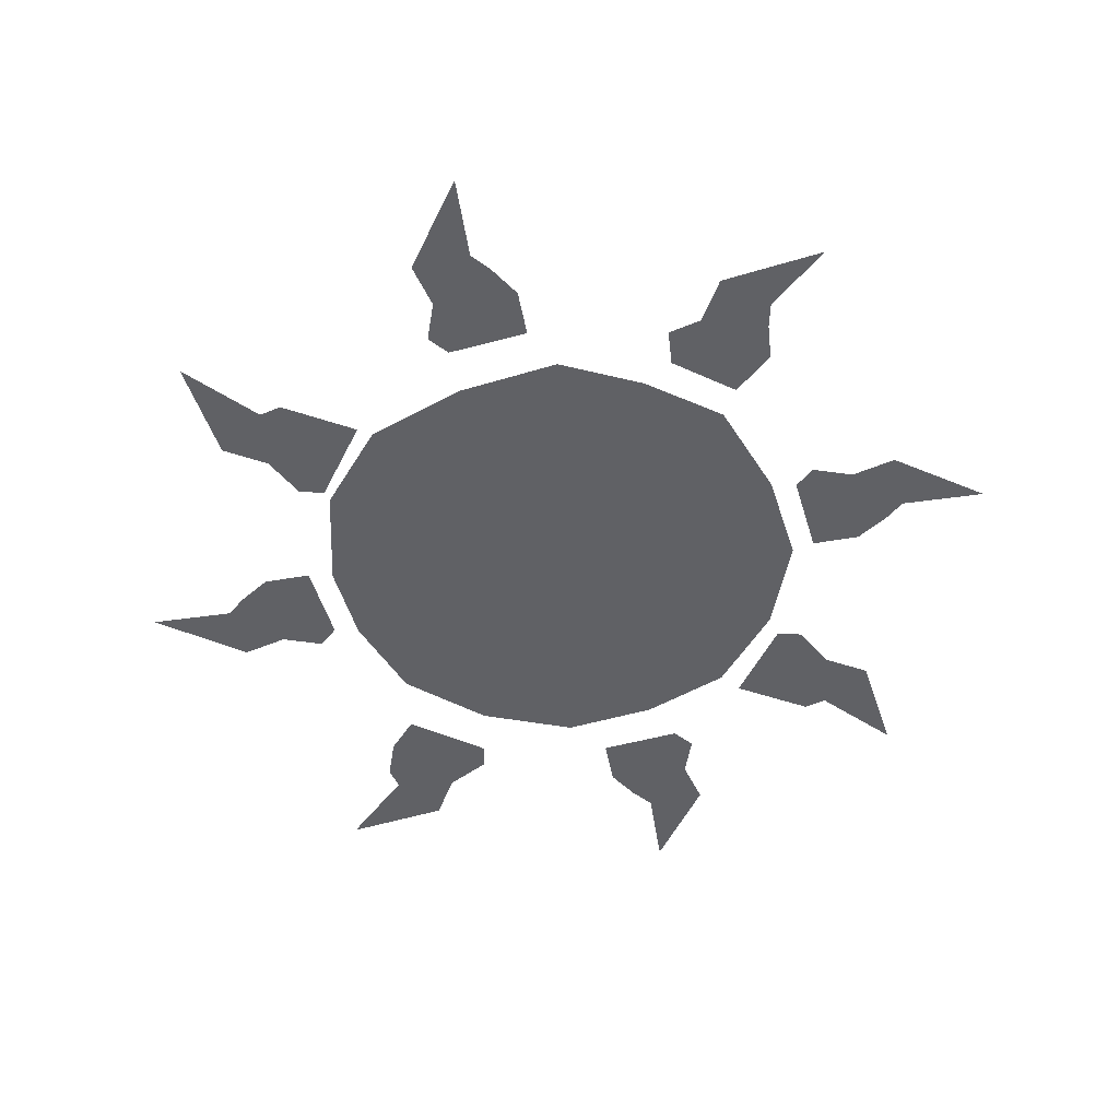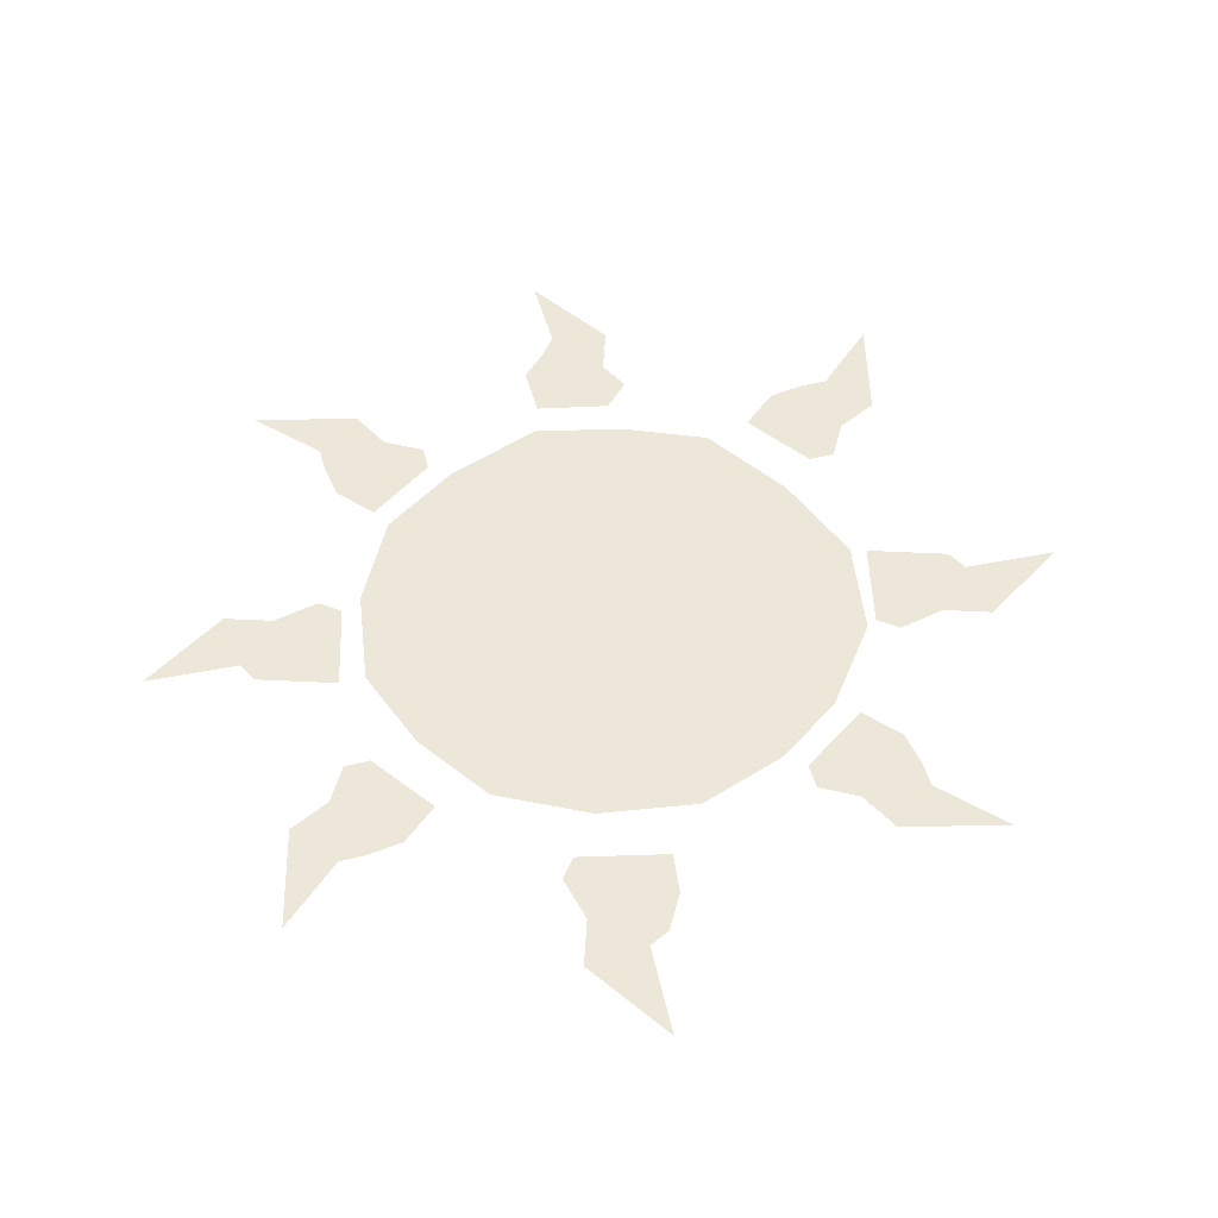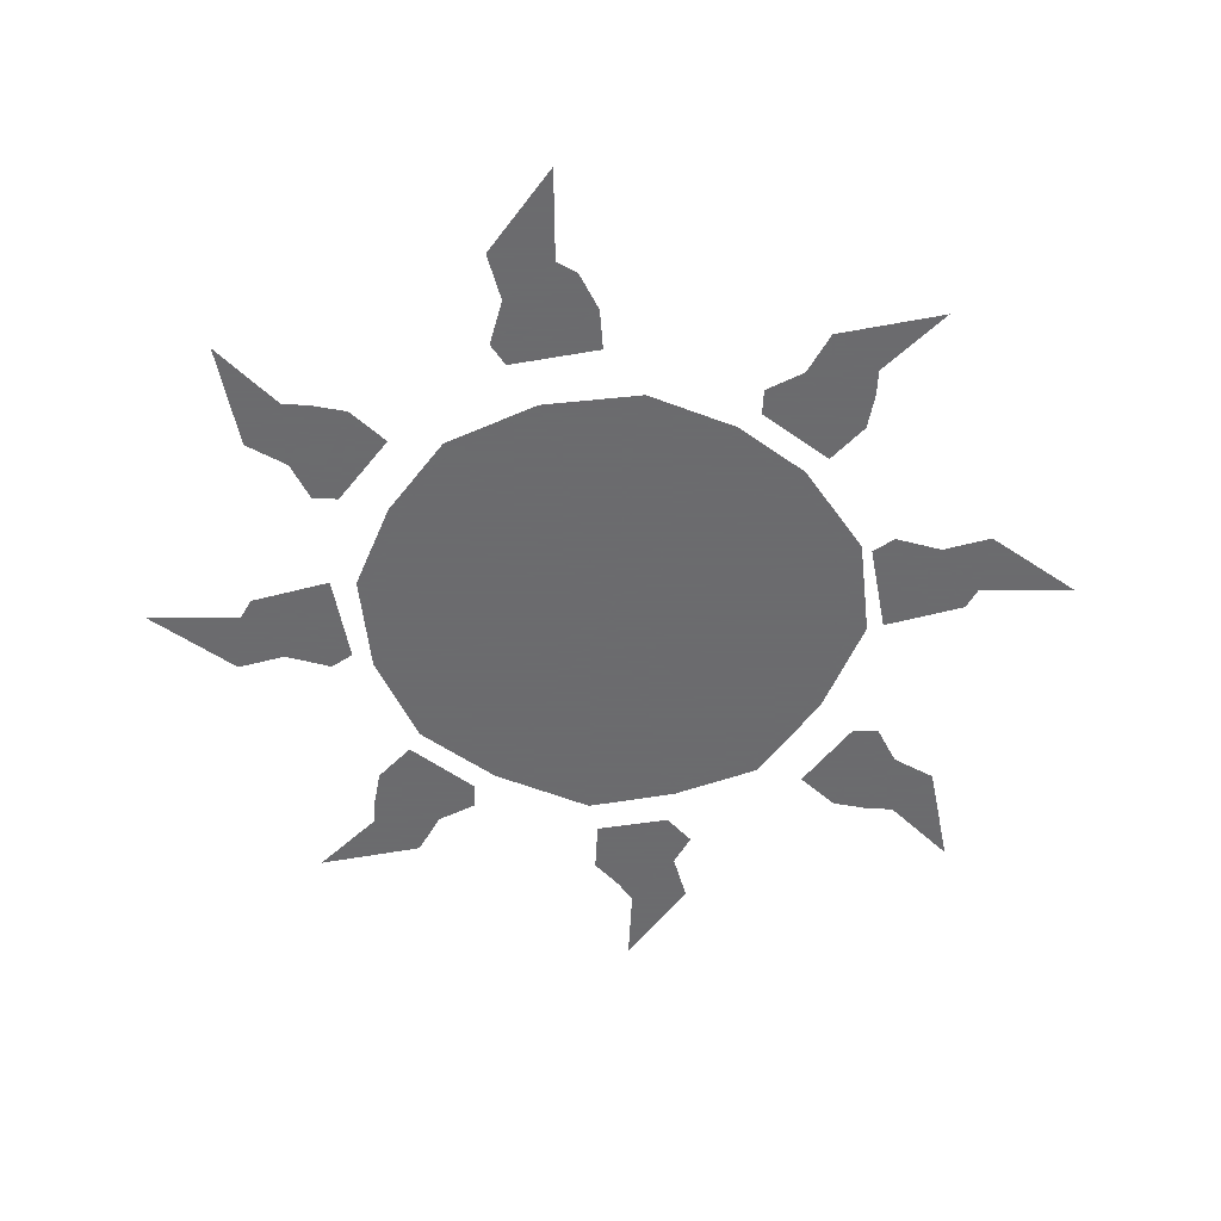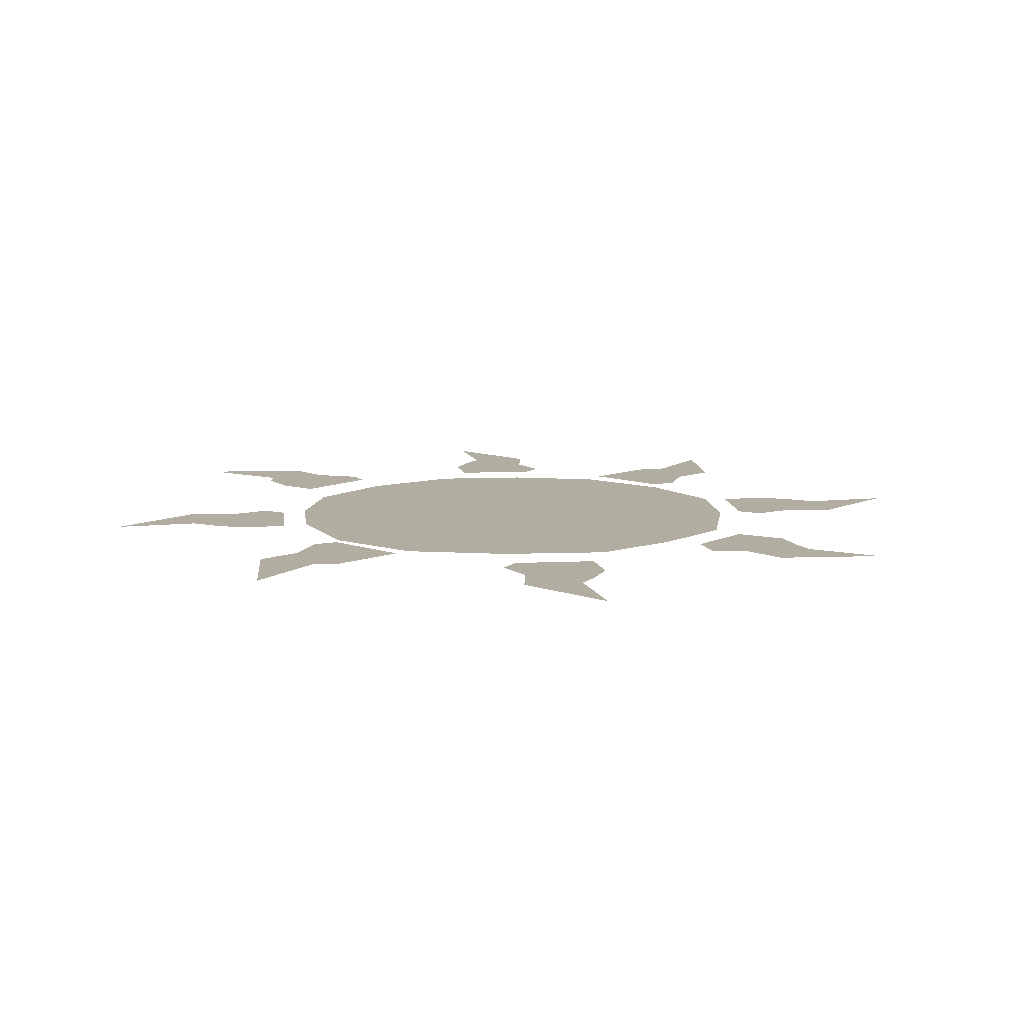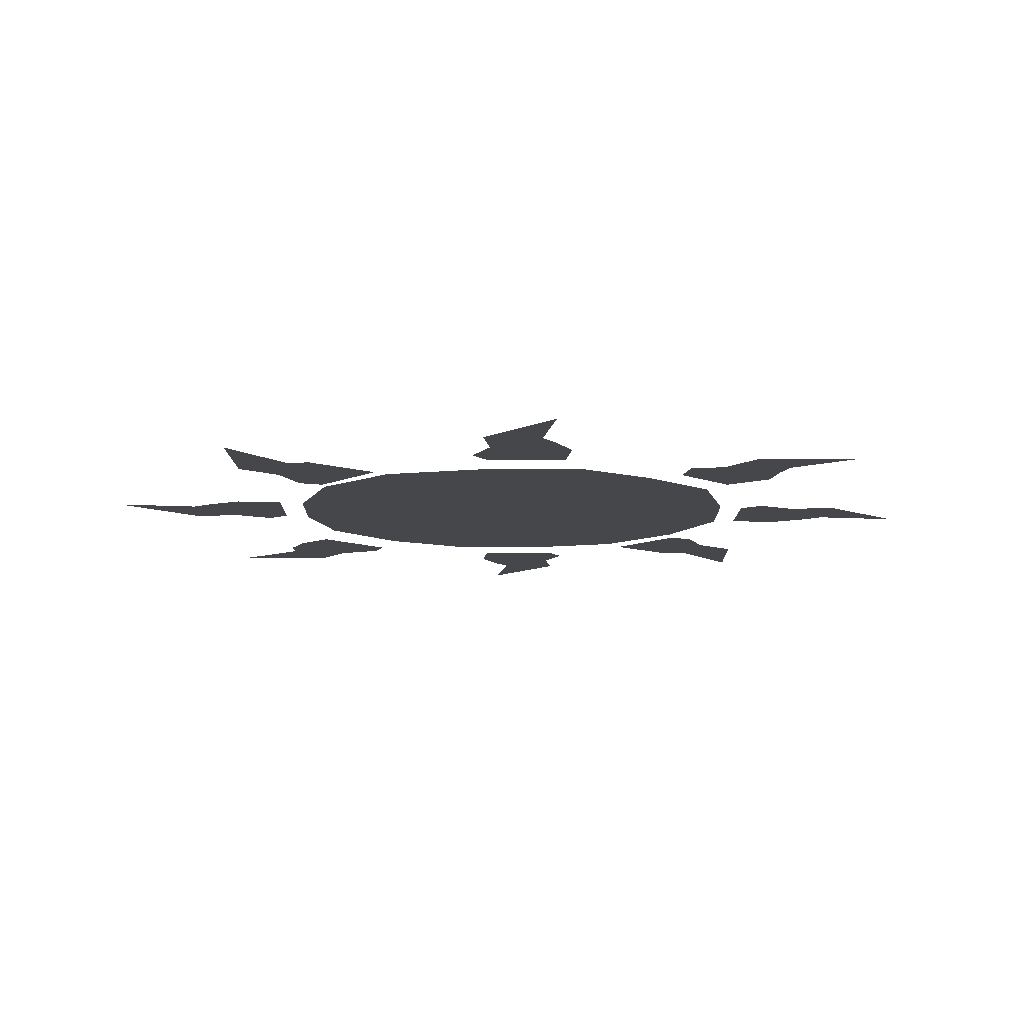
<metadata>
{"format":"obj","ext":"obj","renderer":"f3d","projection":"perspective","resolution":1024,"background":"white","views":[{"elev":-50.3,"azim":24.7,"up":"+Y"},{"elev":50.2,"azim":-131.9,"up":"+Y"},{"elev":-53.5,"azim":-119.3,"up":"+Y"},{"elev":10.5,"azim":1.6,"up":"+Y"},{"elev":-10.8,"azim":7.5,"up":"+Y"}]}
</metadata>
<code>
v -0.0625 0.0625 -0.1484
v 0 0.0625 -0.1562
v 0 0.0625 0
v -0.1094 0.0625 -0.1094
v -0.0625 0.0625 -0.1562
v 0 0.0625 -0.1641
v 0.0625 0.0625 -0.1562
v 0.0625 0.0625 -0.1484
v 0.1172 0.0625 -0.1094
v 0.1484 0.0625 -0.0625
v 0.1562 0.0625 0
v 0.1484 0.0625 0.0625
v 0.1094 0.0625 0.1094
v 0.0625 0.0625 0.1484
v 0 0.0625 0.1562
v -0.0625 0.0625 0.1484
v -0.1172 0.0625 0.1094
v -0.1484 0.0625 0.05469
v -0.1562 0.0625 0
v -0.1484 0.0625 -0.0625
v -0.1172 0.0625 -0.1172
v 0.25 0.0625 -0.01562
v 0.2422 0.0625 -0.05469
v 0.2969 0.0625 -0.07031
v 0.2188 0.0625 -0.01562
v 0.2266 0.0625 -0.0625
v 0.1953 0.0625 0
v 0.2031 0.0625 -0.07031
v 0.1797 0.0625 -0.007812
v 0.1719 0.0625 -0.0625
v 0 0.0625 -0.2656
v -0.03906 0.0625 -0.2578
v -0.05469 0.0625 -0.3125
v 0 0.0625 -0.2344
v -0.04688 0.0625 -0.2422
v 0.01562 0.0625 -0.2109
v -0.05469 0.0625 -0.2188
v 0.007812 0.0625 -0.1953
v -0.04688 0.0625 -0.1875
v -0.25 0.0625 0.01562
v -0.2422 0.0625 0.05469
v -0.2969 0.0625 0.07031
v -0.2188 0.0625 0.01562
v -0.2266 0.0625 0.0625
v -0.1953 0.0625 0
v -0.2031 0.0625 0.07031
v -0.1797 0.0625 0.007812
v -0.1719 0.0625 0.0625
v 0.01562 0.0625 0.2656
v 0.05469 0.0625 0.2578
v 0.07031 0.0625 0.3125
v 0.01562 0.0625 0.2344
v 0.0625 0.0625 0.2422
v 0 0.0625 0.2109
v 0.07031 0.0625 0.2188
v 0.007812 0.0625 0.1953
v 0.0625 0.0625 0.1875
v -0.1719 0.0625 0.1875
v -0.1328 0.0625 0.2031
v -0.1641 0.0625 0.2578
v -0.1484 0.0625 0.1641
v -0.1172 0.0625 0.2031
v -0.1406 0.0625 0.1328
v -0.1016 0.0625 0.1875
v -0.125 0.0625 0.125
v -0.07812 0.0625 0.1641
v -0.1953 0.0625 -0.1953
v -0.2109 0.0625 -0.1562
v -0.2656 0.0625 -0.1875
v -0.1719 0.0625 -0.1719
v -0.2109 0.0625 -0.1406
v -0.1406 0.0625 -0.1641
v -0.1953 0.0625 -0.1172
v -0.1328 0.0625 -0.1484
v -0.1719 0.0625 -0.1016
v 0.1641 0.0625 -0.1953
v 0.125 0.0625 -0.2109
v 0.1562 0.0625 -0.2656
v 0.1406 0.0625 -0.1719
v 0.1094 0.0625 -0.2109
v 0.1328 0.0625 -0.1406
v 0.09375 0.0625 -0.1953
v 0.1172 0.0625 -0.1328
v 0.07031 0.0625 -0.1719
v 0.1953 0.0625 0.1719
v 0.2188 0.0625 0.1406
v 0.2656 0.0625 0.1641
v 0.1719 0.0625 0.1484
v 0.2109 0.0625 0.125
v 0.1484 0.0625 0.1484
v 0.2031 0.0625 0.1016
v 0.1406 0.0625 0.125
v 0.1719 0.0625 0.08594
v 0.1172 0.0625 -0.1172
v 0.1562 0.0625 -0.0625
v 0.1641 0.0625 0
v 0.1562 0.0625 0.07031
v 0.1172 0.0625 0.1172
v 0.07031 0.0625 0.1562
v 0 0.0625 0.1641
v -0.07031 0.0625 0.1562
v -0.125 0.0625 0.1172
v -0.1562 0.0625 0.05469
v -0.1641 0.0625 0
v -0.1562 0.0625 -0.0625
f 1 2 3
f 1 3 4
f 1 4 5
f 1 5 6
f 1 6 2
f 2 6 7
f 2 7 8
f 2 8 3
f 3 8 9
f 3 9 10
f 3 10 11
f 3 11 12
f 3 12 13
f 3 13 14
f 3 14 15
f 3 15 16
f 3 16 17
f 3 17 18
f 3 18 19
f 3 19 20
f 3 20 4
f 4 20 21
f 4 21 5
f 22 23 24
f 23 22 25
f 23 25 26
f 26 25 27
f 26 27 28
f 28 27 29
f 28 29 30
f 31 32 33
f 32 31 34
f 32 34 35
f 35 34 36
f 35 36 37
f 37 36 38
f 37 38 39
f 40 41 42
f 41 40 43
f 41 43 44
f 44 43 45
f 44 45 46
f 46 45 47
f 46 47 48
f 49 50 51
f 50 49 52
f 50 52 53
f 53 52 54
f 53 54 55
f 55 54 56
f 55 56 57
f 58 59 60
f 59 58 61
f 59 61 62
f 62 61 63
f 62 63 64
f 64 63 65
f 64 65 66
f 67 68 69
f 68 67 70
f 68 70 71
f 71 70 72
f 71 72 73
f 73 72 74
f 73 74 75
f 76 77 78
f 77 76 79
f 77 79 80
f 80 79 81
f 80 81 82
f 82 81 83
f 82 83 84
f 85 86 87
f 86 85 88
f 86 88 89
f 89 88 90
f 89 90 91
f 91 90 92
f 91 92 93
f 8 7 94
f 8 94 9
f 9 94 95
f 9 95 10
f 10 95 96
f 10 96 11
f 11 96 97
f 11 97 12
f 12 97 98
f 12 98 13
f 13 98 99
f 13 99 14
f 14 99 100
f 14 100 15
f 15 100 16
f 16 100 101
f 16 101 17
f 17 101 102
f 17 102 18
f 18 102 103
f 18 103 19
f 19 103 104
f 19 104 20
f 20 104 105
f 20 105 21

</code>
